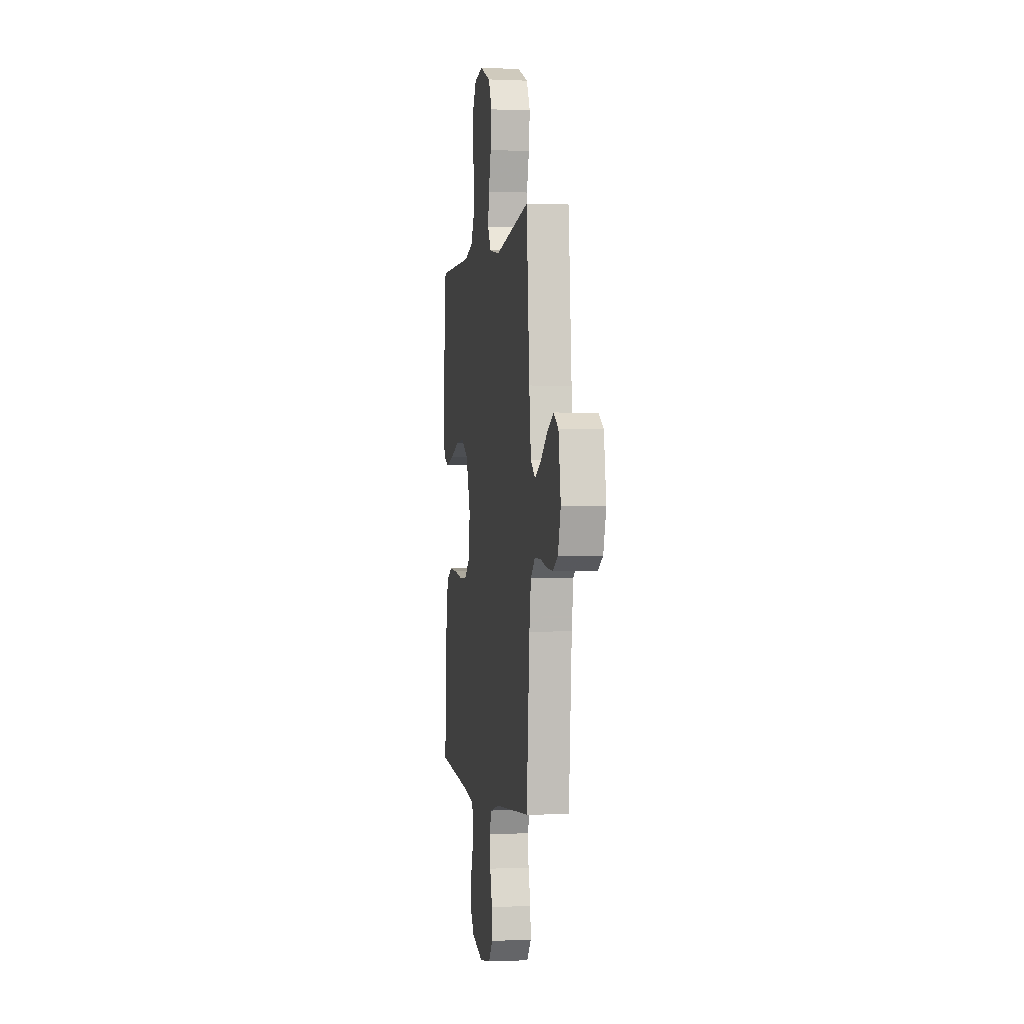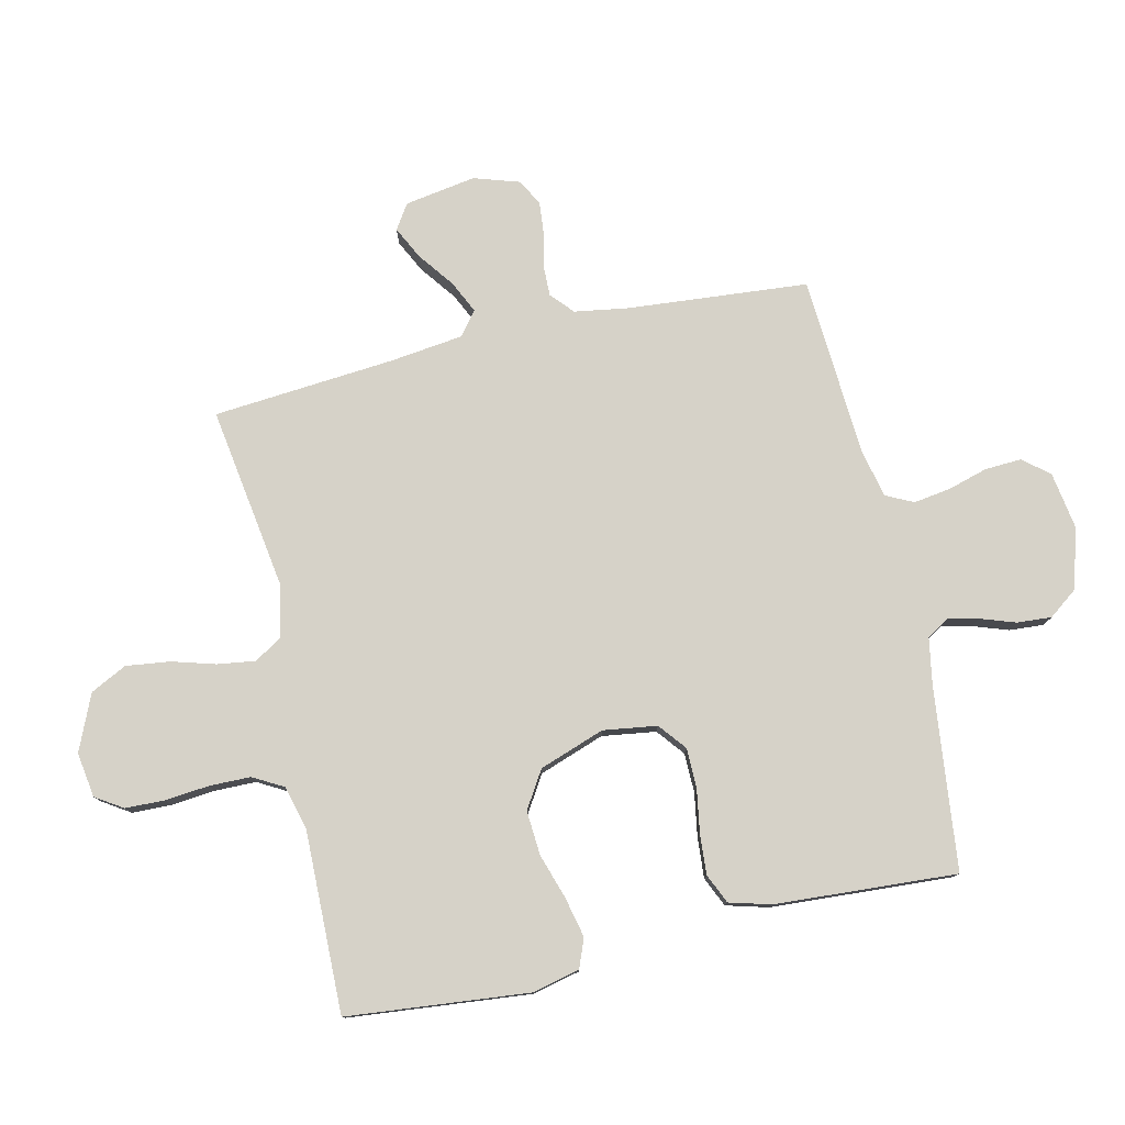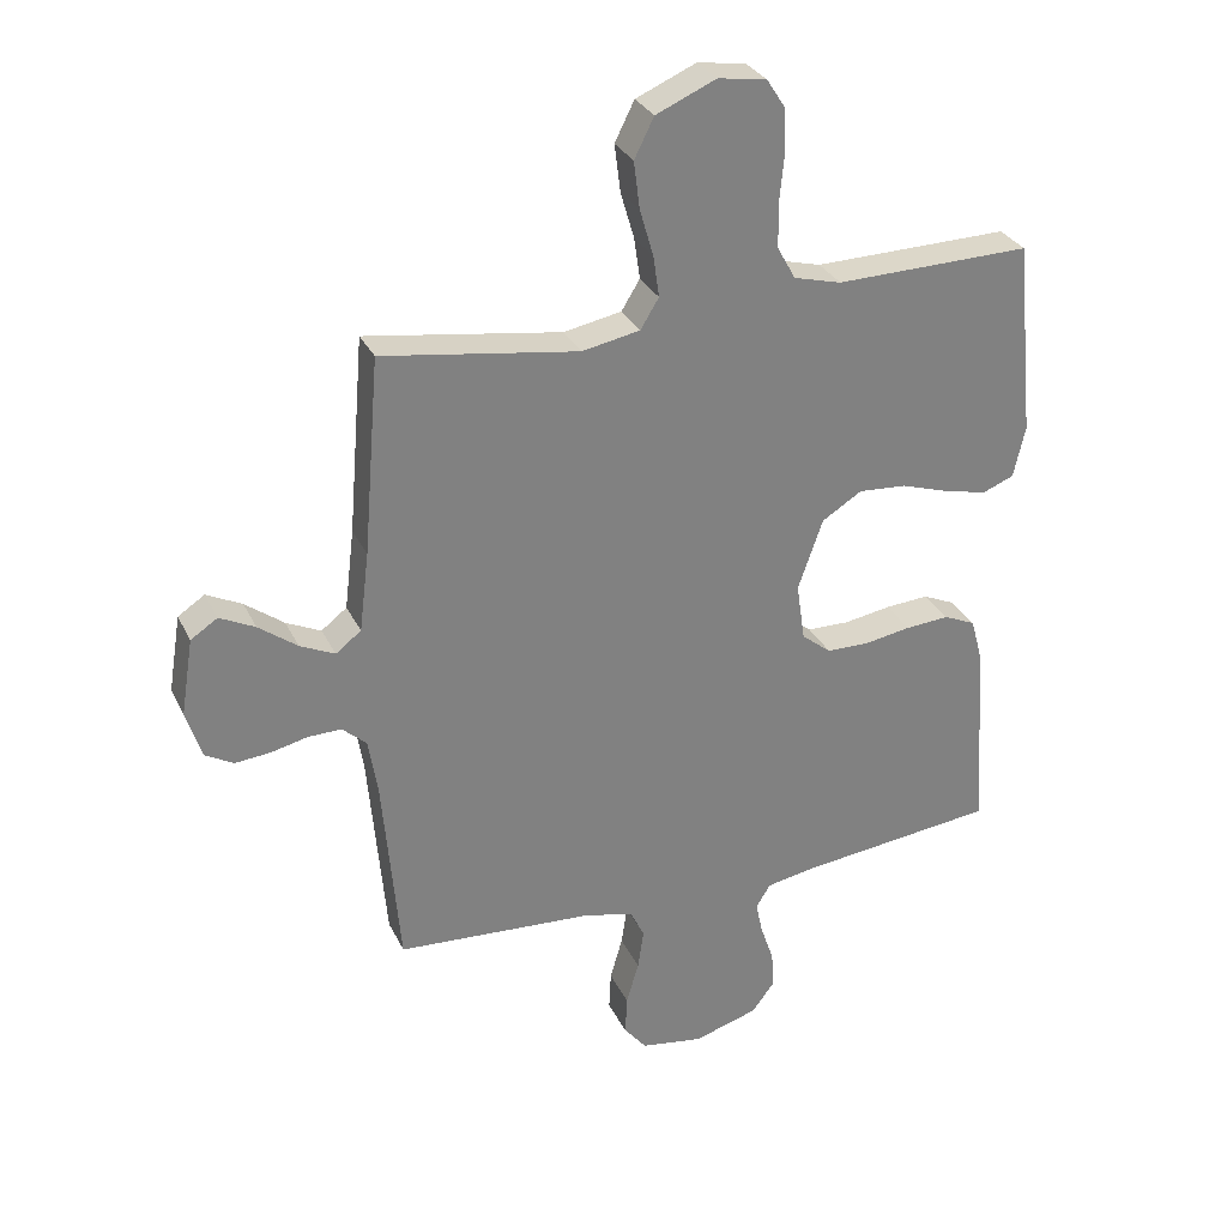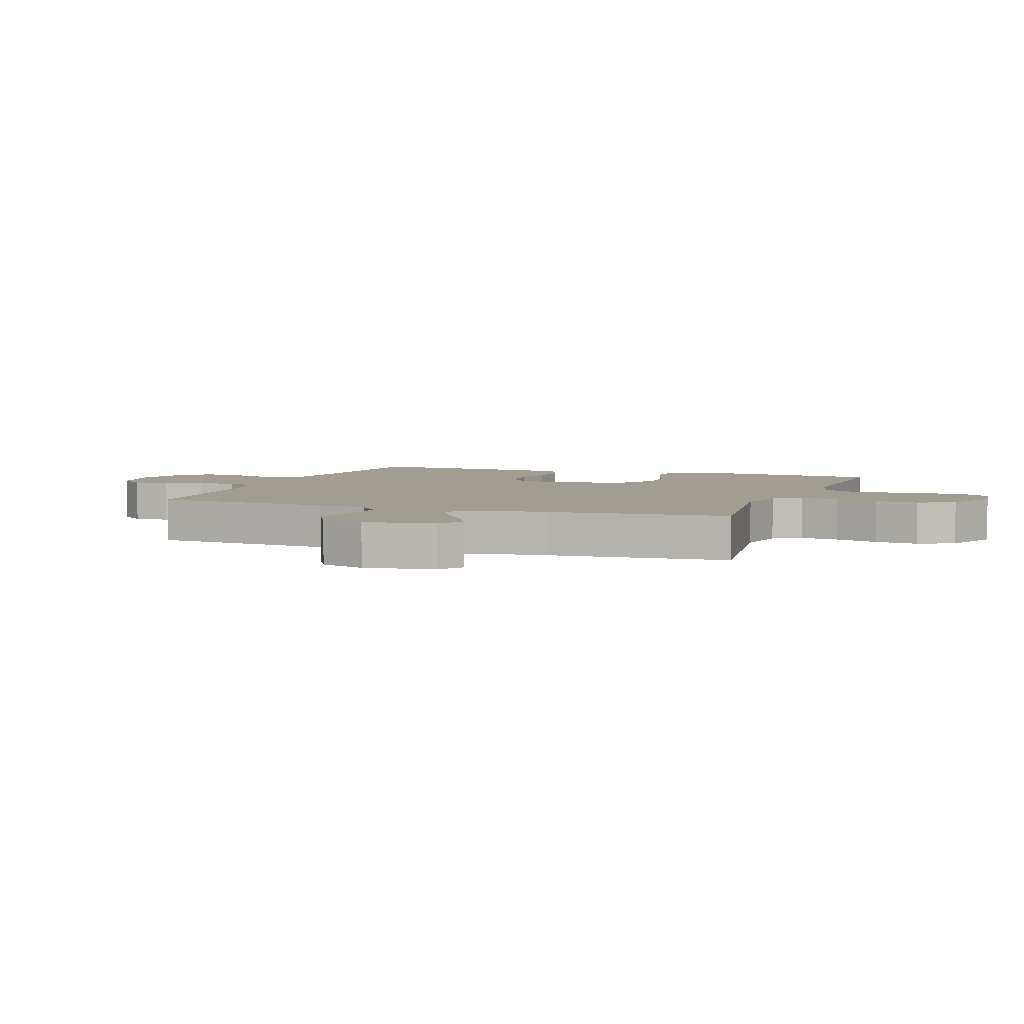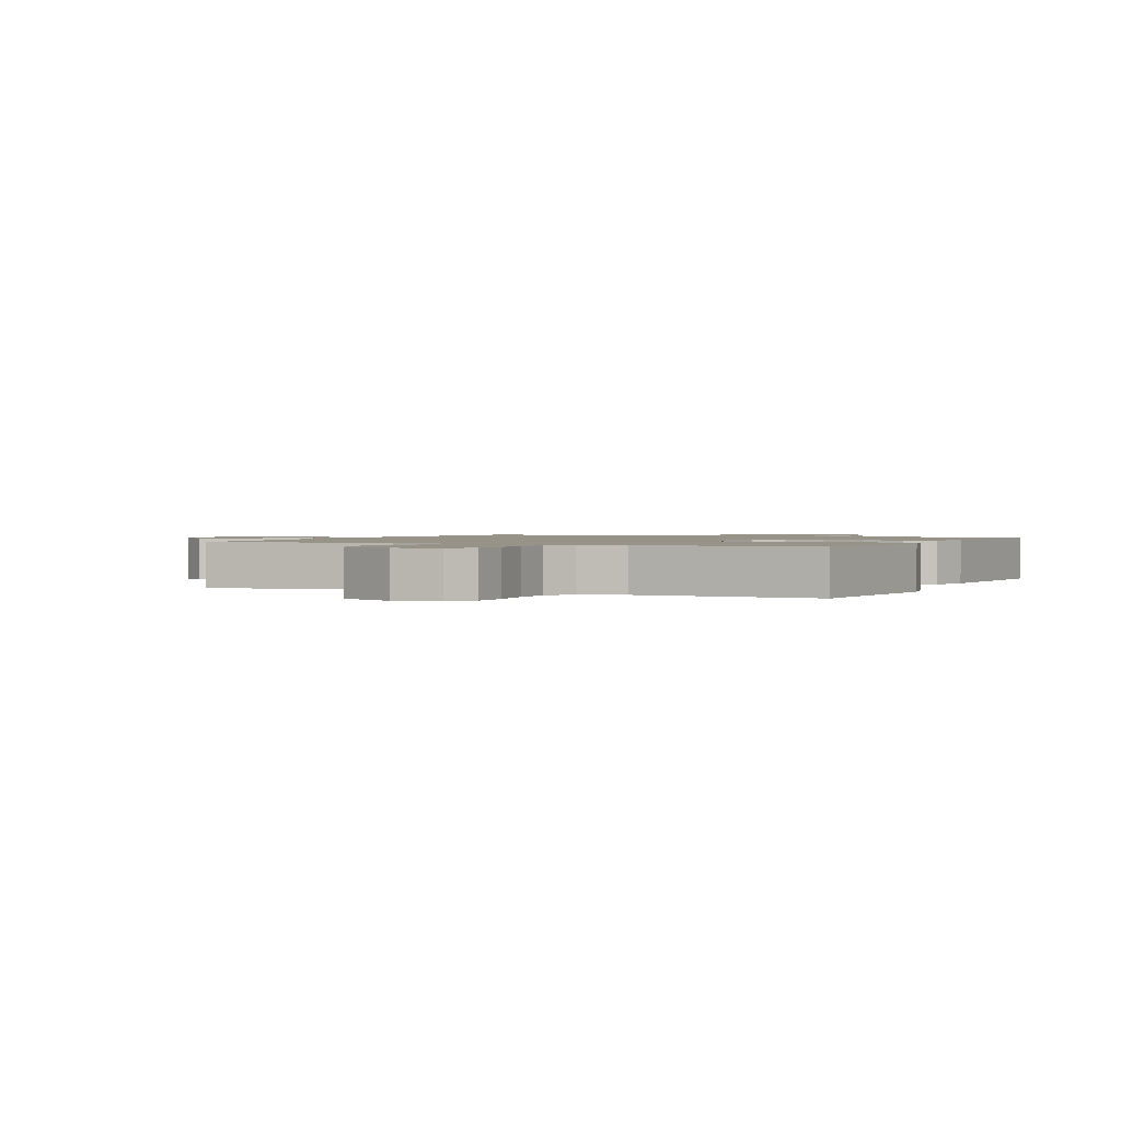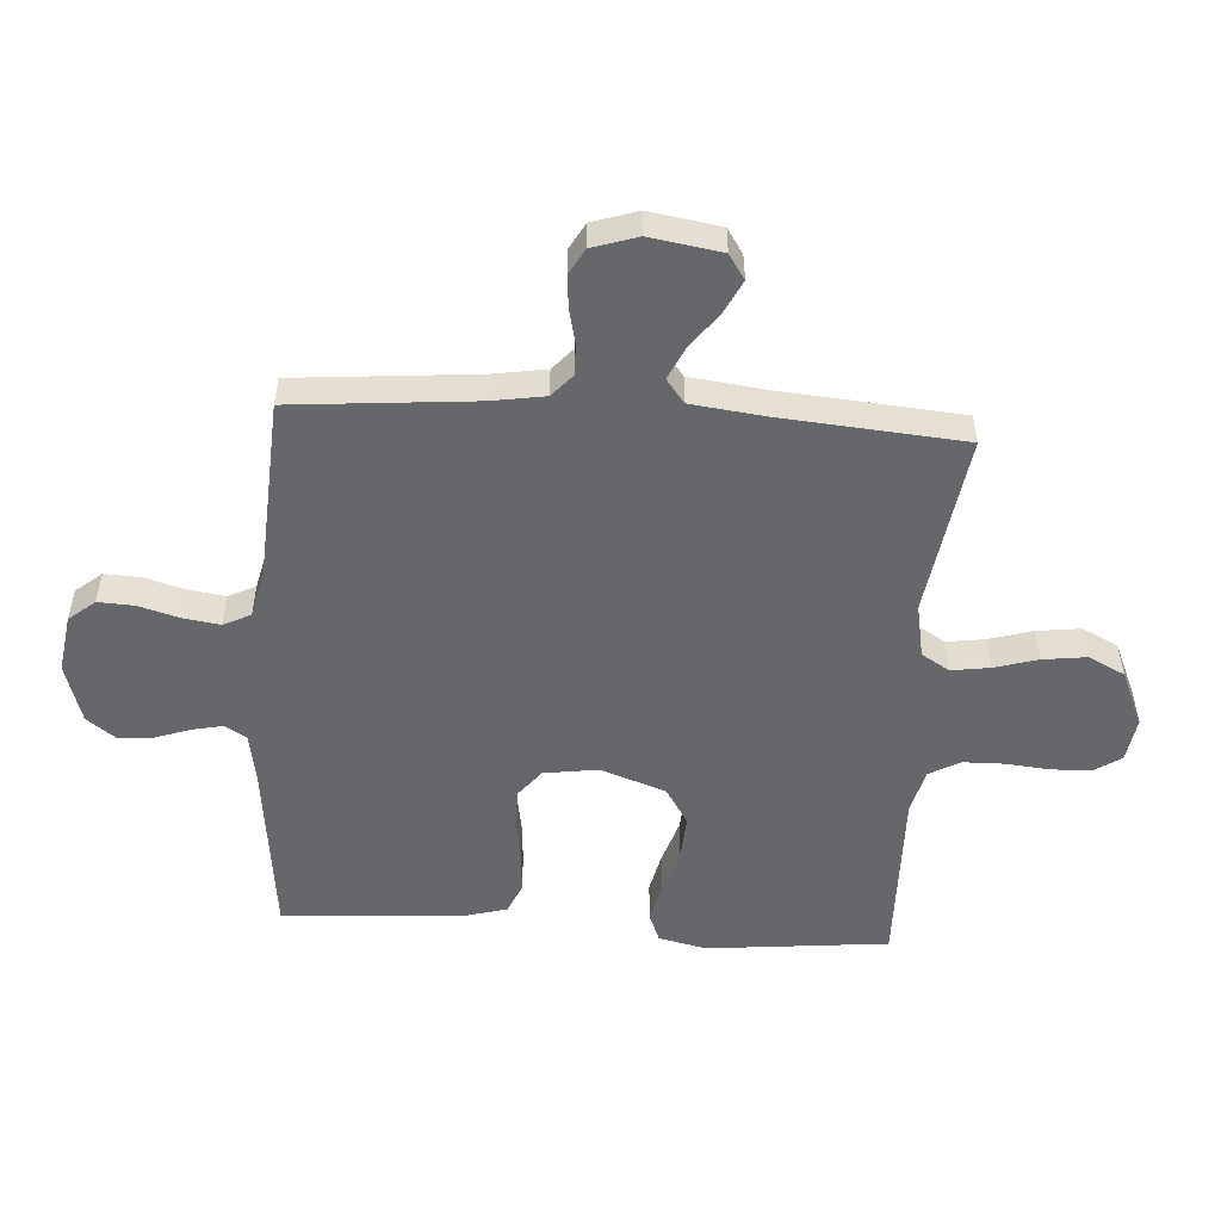
<metadata>
{"format":"obj","ext":"obj","renderer":"f3d","projection":"perspective","resolution":1024,"background":"white","views":[{"elev":-0.7,"azim":-99.3,"up":"+Z"},{"elev":78.4,"azim":77.1,"up":"+Y"},{"elev":30.2,"azim":-22.1,"up":"+Z"},{"elev":4.6,"azim":-69.8,"up":"+Y"},{"elev":1.3,"azim":25.1,"up":"+Y"},{"elev":-52.2,"azim":-93.7,"up":"+Y"}]}
</metadata>
<code>
v 0.5 0.07 0.5
v 0.53 0.07 0.2
v 0.512 0.07 0.121
v 0.464 0.07 0.102
v 0.398 0.07 0.117
v 0.323 0.07 0.141
v 0.25 0.07 0.146
v 0.189 0.07 0.108
v 0.151 0.07 0
v 0.164 0.07 -0.089
v 0.209 0.07 -0.125
v 0.274 0.07 -0.126
v 0.346 0.07 -0.114
v 0.413 0.07 -0.109
v 0.462 0.07 -0.131
v 0.481 0.07 -0.2
v 0.5 0.07 -0.5
v 0.2 0.07 -0.534
v 0.121 0.07 -0.548
v 0.099 0.07 -0.584
v 0.11 0.07 -0.635
v 0.13 0.07 -0.693
v 0.134 0.07 -0.75
v 0.099 0.07 -0.797
v 0 0.07 -0.827
v -0.096 0.07 -0.812
v -0.131 0.07 -0.769
v -0.128 0.07 -0.709
v -0.109 0.07 -0.643
v -0.1 0.07 -0.582
v -0.122 0.07 -0.537
v -0.2 0.07 -0.519
v -0.5 0.07 -0.5
v -0.526 0.07 -0.2
v -0.54 0.07 -0.113
v -0.577 0.07 -0.08
v -0.628 0.07 -0.081
v -0.684 0.07 -0.094
v -0.738 0.07 -0.099
v -0.781 0.07 -0.075
v -0.805 0.07 0
v -0.786 0.07 0.117
v -0.745 0.07 0.144
v -0.691 0.07 0.117
v -0.632 0.07 0.073
v -0.579 0.07 0.048
v -0.54 0.07 0.078
v -0.525 0.07 0.2
v -0.5 0.07 0.5
v -0.2 0.07 0.455
v -0.111 0.07 0.472
v -0.083 0.07 0.518
v -0.092 0.07 0.581
v -0.113 0.07 0.653
v -0.122 0.07 0.725
v -0.092 0.07 0.785
v 0 0.07 0.825
v 0.074 0.07 0.814
v 0.103 0.07 0.769
v 0.105 0.07 0.704
v 0.098 0.07 0.631
v 0.099 0.07 0.563
v 0.127 0.07 0.513
v 0.2 0.07 0.494
v 0.5 0 0.5
v 0.53 0 0.2
v 0.512 0 0.121
v 0.464 0 0.102
v 0.398 0 0.117
v 0.323 0 0.141
v 0.25 0 0.146
v 0.189 0 0.108
v 0.151 0 0
v 0.164 0 -0.089
v 0.209 0 -0.125
v 0.274 0 -0.126
v 0.346 0 -0.114
v 0.413 0 -0.109
v 0.462 0 -0.131
v 0.481 0 -0.2
v 0.5 0 -0.5
v 0.2 0 -0.534
v 0.121 0 -0.548
v 0.099 0 -0.584
v 0.11 0 -0.635
v 0.13 0 -0.693
v 0.134 0 -0.75
v 0.099 0 -0.797
v 0 0 -0.827
v -0.096 0 -0.812
v -0.131 0 -0.769
v -0.128 0 -0.709
v -0.109 0 -0.643
v -0.1 0 -0.582
v -0.122 0 -0.537
v -0.2 0 -0.519
v -0.5 0 -0.5
v -0.526 0 -0.2
v -0.54 0 -0.113
v -0.577 0 -0.08
v -0.628 0 -0.081
v -0.684 0 -0.094
v -0.738 0 -0.099
v -0.781 0 -0.075
v -0.805 0 0
v -0.786 0 0.117
v -0.745 0 0.144
v -0.691 0 0.117
v -0.632 0 0.073
v -0.579 0 0.048
v -0.54 0 0.078
v -0.525 0 0.2
v -0.5 0 0.5
v -0.2 0 0.455
v -0.111 0 0.472
v -0.083 0 0.518
v -0.092 0 0.581
v -0.113 0 0.653
v -0.122 0 0.725
v -0.092 0 0.785
v 0 0 0.825
v 0.074 0 0.814
v 0.103 0 0.769
v 0.105 0 0.704
v 0.098 0 0.631
v 0.099 0 0.563
v 0.127 0 0.513
v 0.2 0 0.494
f 59 60 61
f 58 59 61
f 57 58 61
f 56 57 61
f 55 56 61
f 54 55 61
f 53 54 61
f 52 53 61 62
f 51 52 62 63
f 48 49 50
f 51 63 64
f 50 51 64
f 48 50 64
f 47 48 64
f 43 44 45
f 42 43 45
f 41 42 45
f 40 41 45
f 39 40 45
f 38 39 45
f 37 38 45
f 36 37 45 46
f 47 64 1
f 46 47 1
f 36 46 1
f 35 36 1
f 27 28 29
f 26 27 29
f 25 26 29
f 24 25 29
f 23 24 29
f 22 23 29
f 21 22 29
f 20 21 29 30
f 19 20 30 31
f 16 17 18
f 15 16 18
f 14 15 18
f 13 14 18
f 12 13 18
f 19 31 32
f 18 19 32
f 12 18 32
f 11 12 32
f 4 5 6
f 3 4 6
f 2 3 6
f 1 2 6
f 1 6 7
f 1 7 8
f 35 1 8
f 34 35 8
f 32 33 34
f 11 32 34
f 10 11 34
f 34 8 9
f 9 10 34
f 125 124 123
f 125 123 122
f 125 122 121
f 125 121 120
f 125 120 119
f 125 119 118
f 125 118 117
f 126 125 117 116
f 127 126 116 115
f 114 113 112
f 128 127 115
f 128 115 114
f 128 114 112
f 128 112 111
f 109 108 107
f 109 107 106
f 109 106 105
f 109 105 104
f 109 104 103
f 109 103 102
f 109 102 101
f 110 109 101 100
f 65 128 111
f 65 111 110
f 65 110 100
f 65 100 99
f 93 92 91
f 93 91 90
f 93 90 89
f 93 89 88
f 93 88 87
f 93 87 86
f 93 86 85
f 94 93 85 84
f 95 94 84 83
f 82 81 80
f 82 80 79
f 82 79 78
f 82 78 77
f 82 77 76
f 96 95 83
f 96 83 82
f 96 82 76
f 96 76 75
f 70 69 68
f 70 68 67
f 70 67 66
f 70 66 65
f 71 70 65
f 72 71 65
f 72 65 99
f 72 99 98
f 98 97 96
f 98 96 75
f 98 75 74
f 73 72 98
f 98 74 73
f 1 65 66 2
f 2 66 67 3
f 3 67 68 4
f 4 68 69 5
f 5 69 70 6
f 6 70 71 7
f 7 71 72 8
f 8 72 73 9
f 9 73 74 10
f 10 74 75 11
f 11 75 76 12
f 12 76 77 13
f 13 77 78 14
f 14 78 79 15
f 15 79 80 16
f 16 80 81 17
f 17 81 82 18
f 18 82 83 19
f 19 83 84 20
f 20 84 85 21
f 21 85 86 22
f 22 86 87 23
f 23 87 88 24
f 24 88 89 25
f 25 89 90 26
f 26 90 91 27
f 27 91 92 28
f 28 92 93 29
f 29 93 94 30
f 30 94 95 31
f 31 95 96 32
f 32 96 97 33
f 33 97 98 34
f 34 98 99 35
f 35 99 100 36
f 36 100 101 37
f 37 101 102 38
f 38 102 103 39
f 39 103 104 40
f 40 104 105 41
f 41 105 106 42
f 42 106 107 43
f 43 107 108 44
f 44 108 109 45
f 45 109 110 46
f 46 110 111 47
f 47 111 112 48
f 48 112 113 49
f 49 113 114 50
f 50 114 115 51
f 51 115 116 52
f 52 116 117 53
f 53 117 118 54
f 54 118 119 55
f 55 119 120 56
f 56 120 121 57
f 57 121 122 58
f 58 122 123 59
f 59 123 124 60
f 60 124 125 61
f 61 125 126 62
f 62 126 127 63
f 63 127 128 64
f 64 128 65 1

</code>
